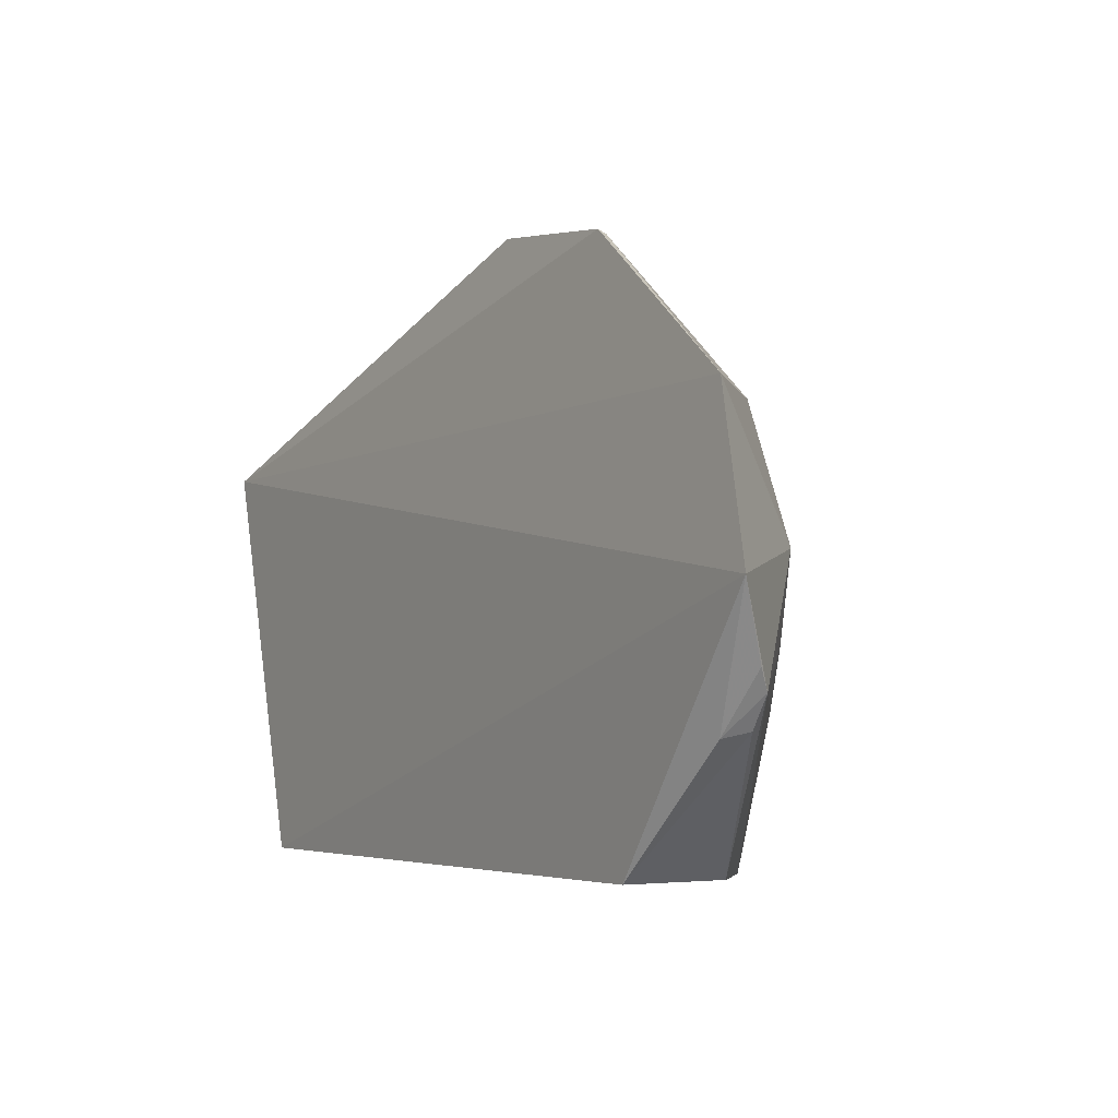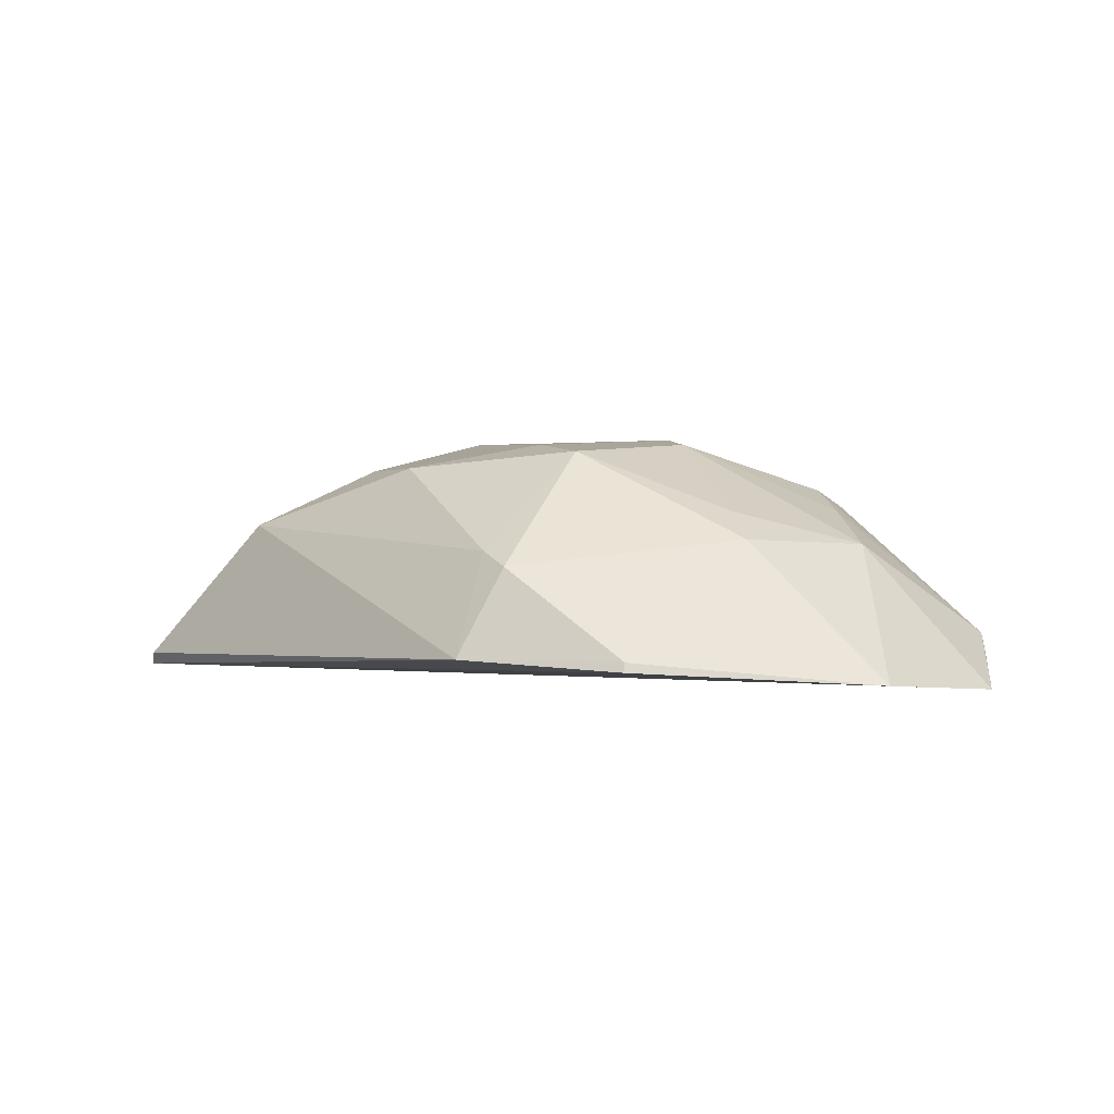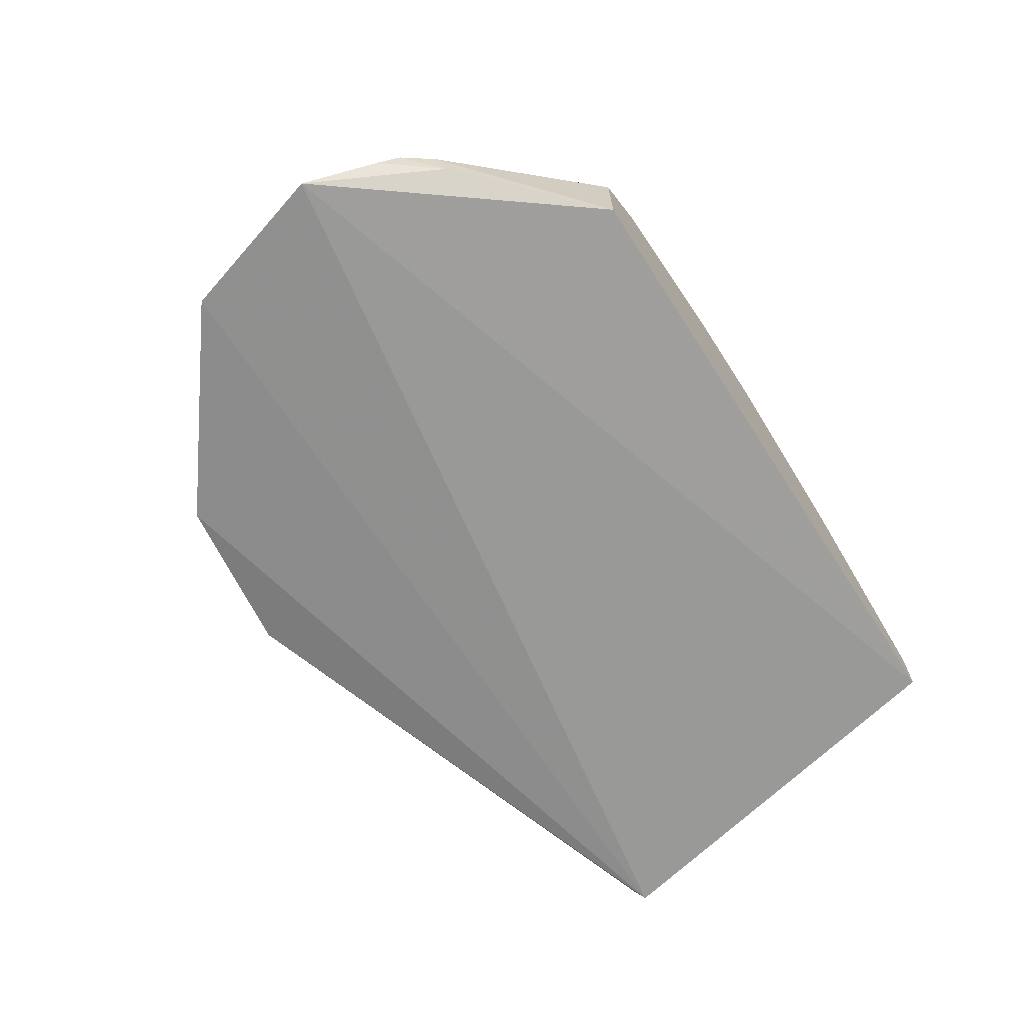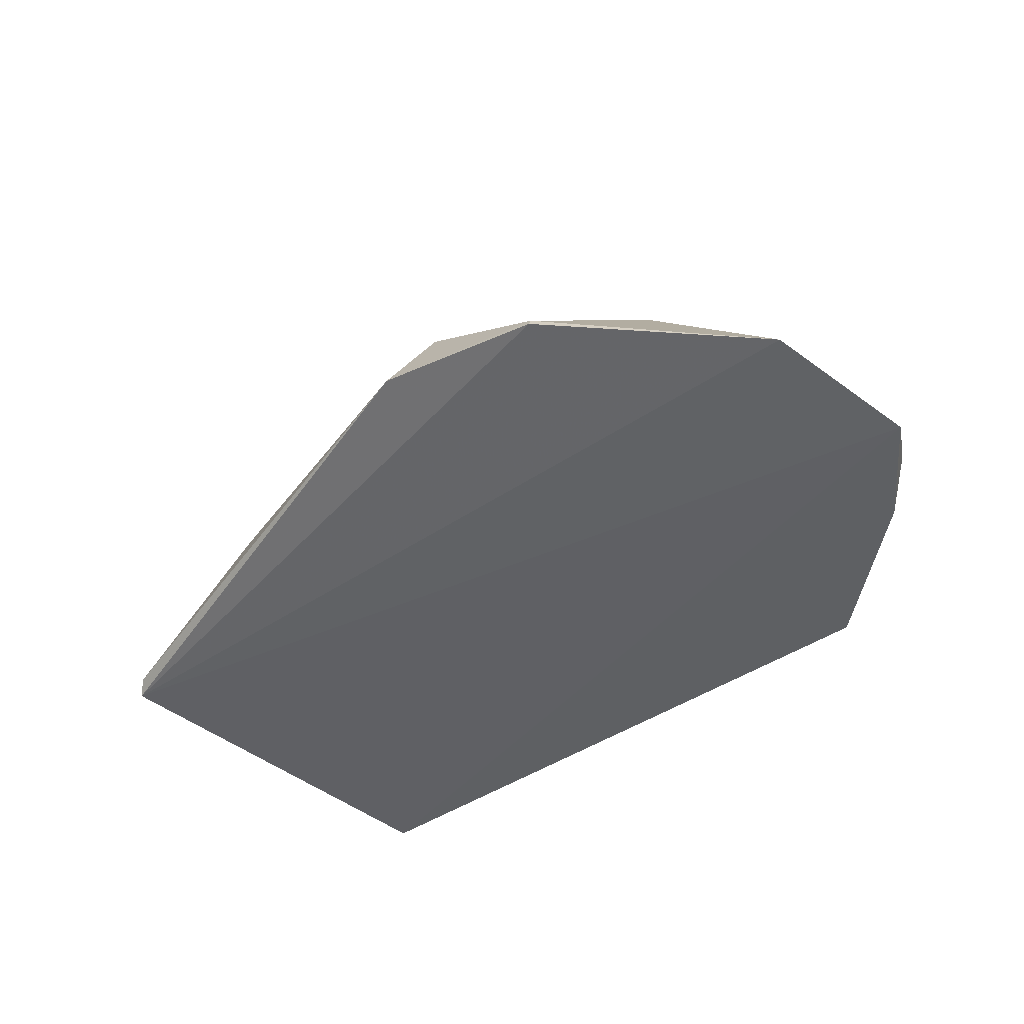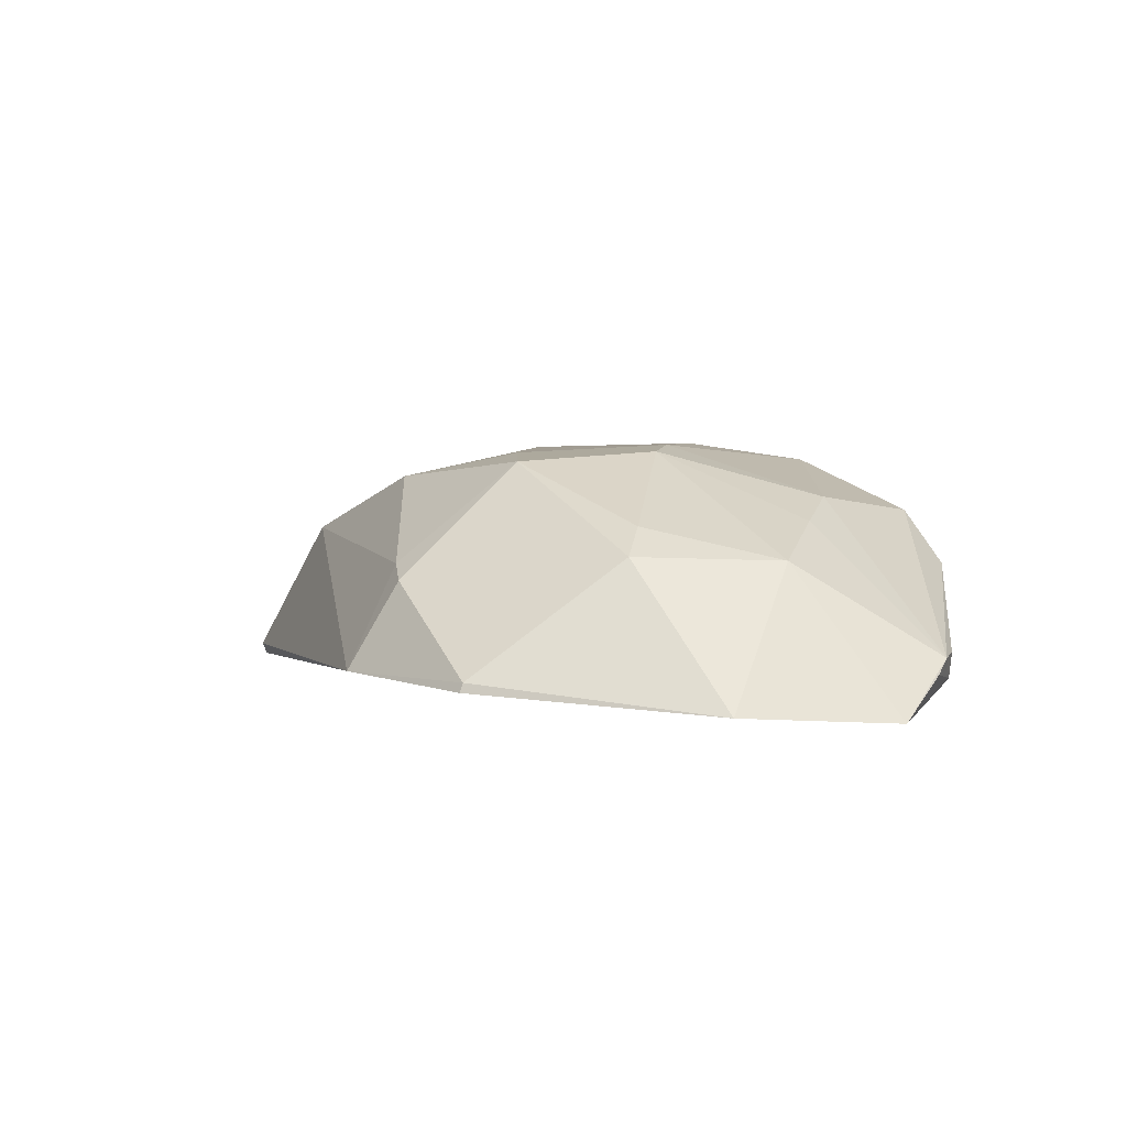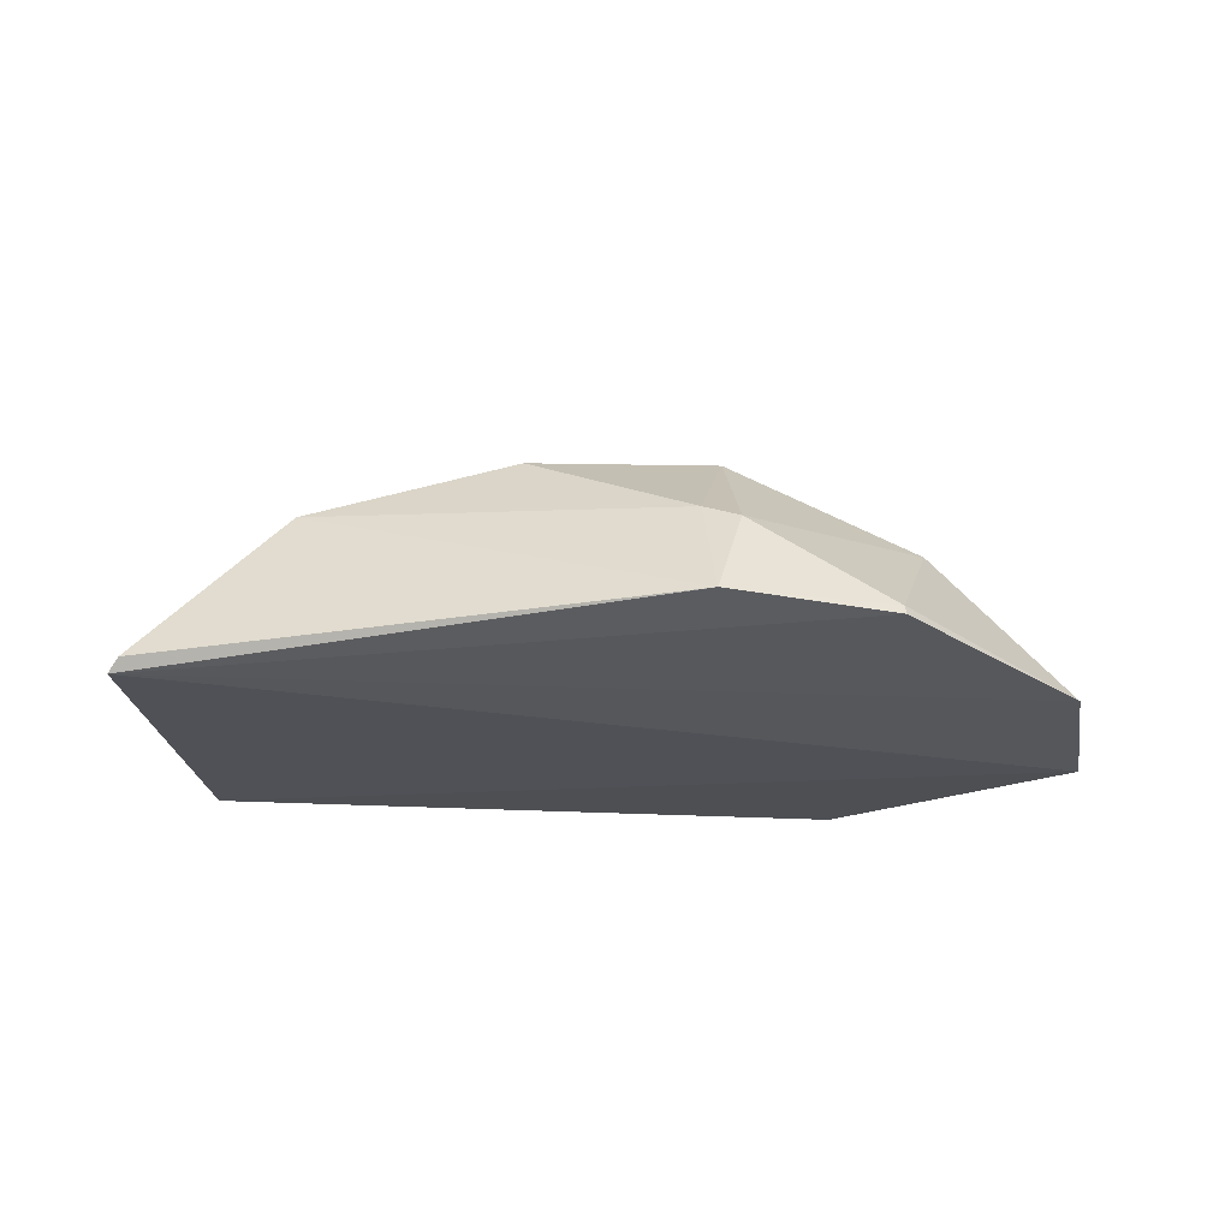
<metadata>
{"format":"obj","ext":"obj","renderer":"f3d","projection":"perspective","resolution":1024,"background":"white","views":[{"elev":-4.1,"azim":57.1,"up":"+Z"},{"elev":0.4,"azim":29.1,"up":"+Y"},{"elev":-68.0,"azim":122.9,"up":"+Y"},{"elev":-47.2,"azim":36.2,"up":"+Y"},{"elev":2.4,"azim":54.3,"up":"+Y"},{"elev":-22.6,"azim":-5.9,"up":"+Y"}]}
</metadata>
<code>
v 0.1222 0.3531 0.1606
v 0.1351 0.3499 0.1153
v 0.04647 0.4183 0.1248
v -0.04563 0.4114 0.1481
v -0.123 0.3518 0.1583
v 0.0295 0.3837 0.1984
v 0.1012 0.3895 0.1246
v -0.1026 0.3561 0.04544
v 0.03064 0.4154 0.1611
v 0.02155 0.3595 0.2098
v -0.07914 0.3952 0.1611
v 0.06405 0.4015 0.04544
v -0.03112 0.4206 0.1105
v 0.07513 0.3983 0.1534
v 0.06746 0.3572 0.2037
v 0.02029 0.3878 0.1937
v -0.1203 0.3554 0.1612
v -0.02172 0.4114 0.1653
v 0.1241 0.3642 0.08995
v 0.07232 0.4057 0.08543
v 0.01191 0.4182 0.1481
v 0.0186 0.4167 0.04544
v -0.07798 0.4058 0.1228
v 0.08306 0.3908 0.1625
v 0.06739 0.3597 0.2027
v 0.0792 0.3561 0.04544
v 0.08469 0.3993 0.1021
v 0.03545 0.4204 0.1125
v -0.08808 0.3895 0.1538
v -0.106 0.3799 0.08372
v 0.1151 0.3576 0.07975
v 0.0792 0.3864 0.04544
v 0.01168 0.4215 0.08469
v -0.1026 0.3712 0.04544
v -0.08634 0.3989 0.1113
v 0.1269 0.3603 0.09564
v 0.1178 0.3648 0.08138
v -0.0117 0.4167 0.04544
v -0.05716 0.4015 0.04544
v -0.05039 0.4145 0.08538
f 5 2 1
f 7 1 2
f 8 2 5
f 14 7 3
f 14 3 9
f 15 10 5
f 15 5 1
f 16 11 10
f 16 10 6
f 16 6 9
f 17 5 10
f 17 10 11
f 18 4 11
f 18 13 4
f 18 16 9
f 18 11 16
f 19 7 2
f 20 19 12
f 21 9 3
f 21 18 9
f 21 13 18
f 22 12 8
f 22 20 12
f 23 11 4
f 23 4 13
f 24 1 7
f 24 7 14
f 24 14 9
f 24 9 6
f 25 6 10
f 25 10 15
f 25 24 6
f 25 15 1
f 25 1 24
f 26 2 8
f 26 8 12
f 27 20 3
f 27 3 7
f 27 7 19
f 27 19 20
f 28 21 3
f 28 13 21
f 28 3 20
f 28 20 22
f 29 23 17
f 29 17 11
f 29 11 23
f 30 5 17
f 31 2 26
f 32 26 12
f 32 12 19
f 33 28 22
f 33 13 28
f 34 8 5
f 34 5 30
f 34 22 8
f 35 30 17
f 35 17 23
f 36 31 19
f 36 19 2
f 36 2 31
f 37 31 26
f 37 26 32
f 37 32 19
f 37 19 31
f 38 33 22
f 38 13 33
f 38 22 34
f 39 34 30
f 39 30 35
f 39 38 34
f 40 39 35
f 40 35 23
f 40 23 13
f 40 13 38
f 40 38 39

</code>
